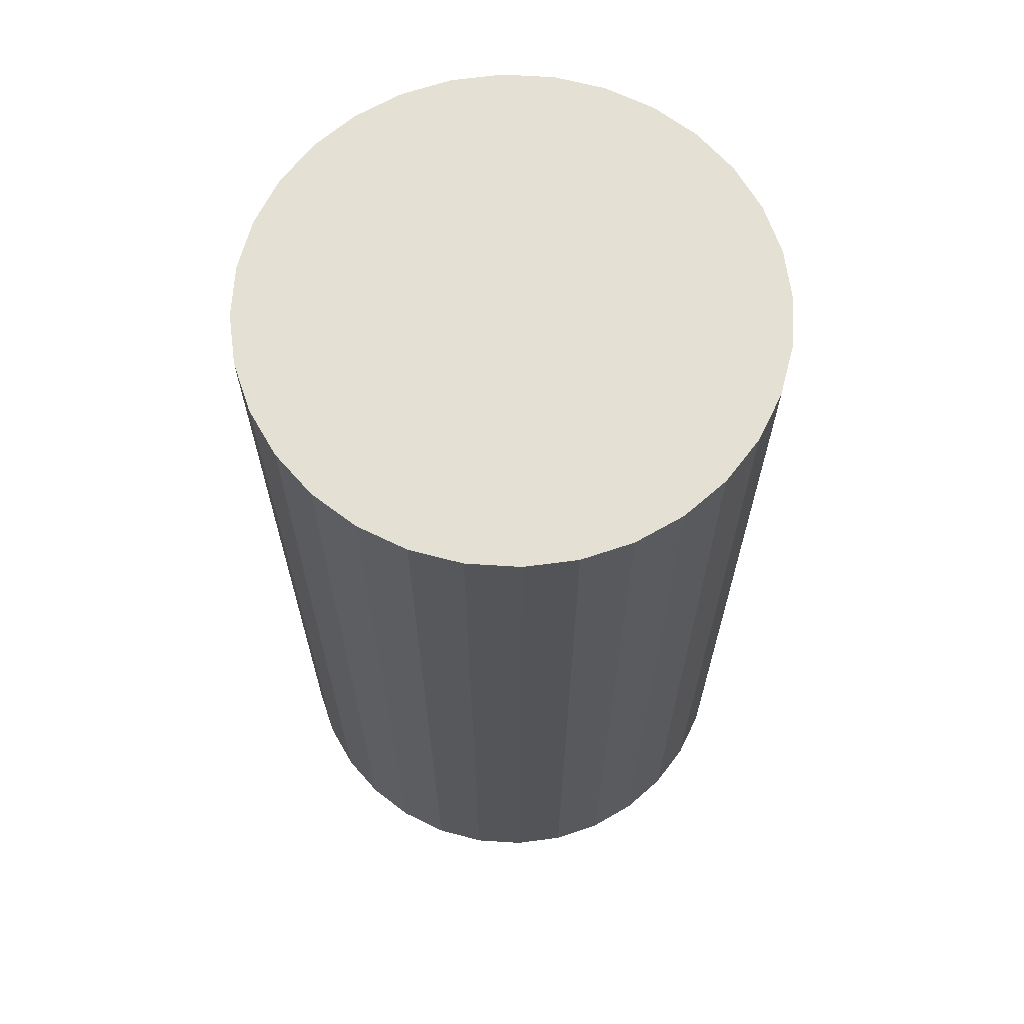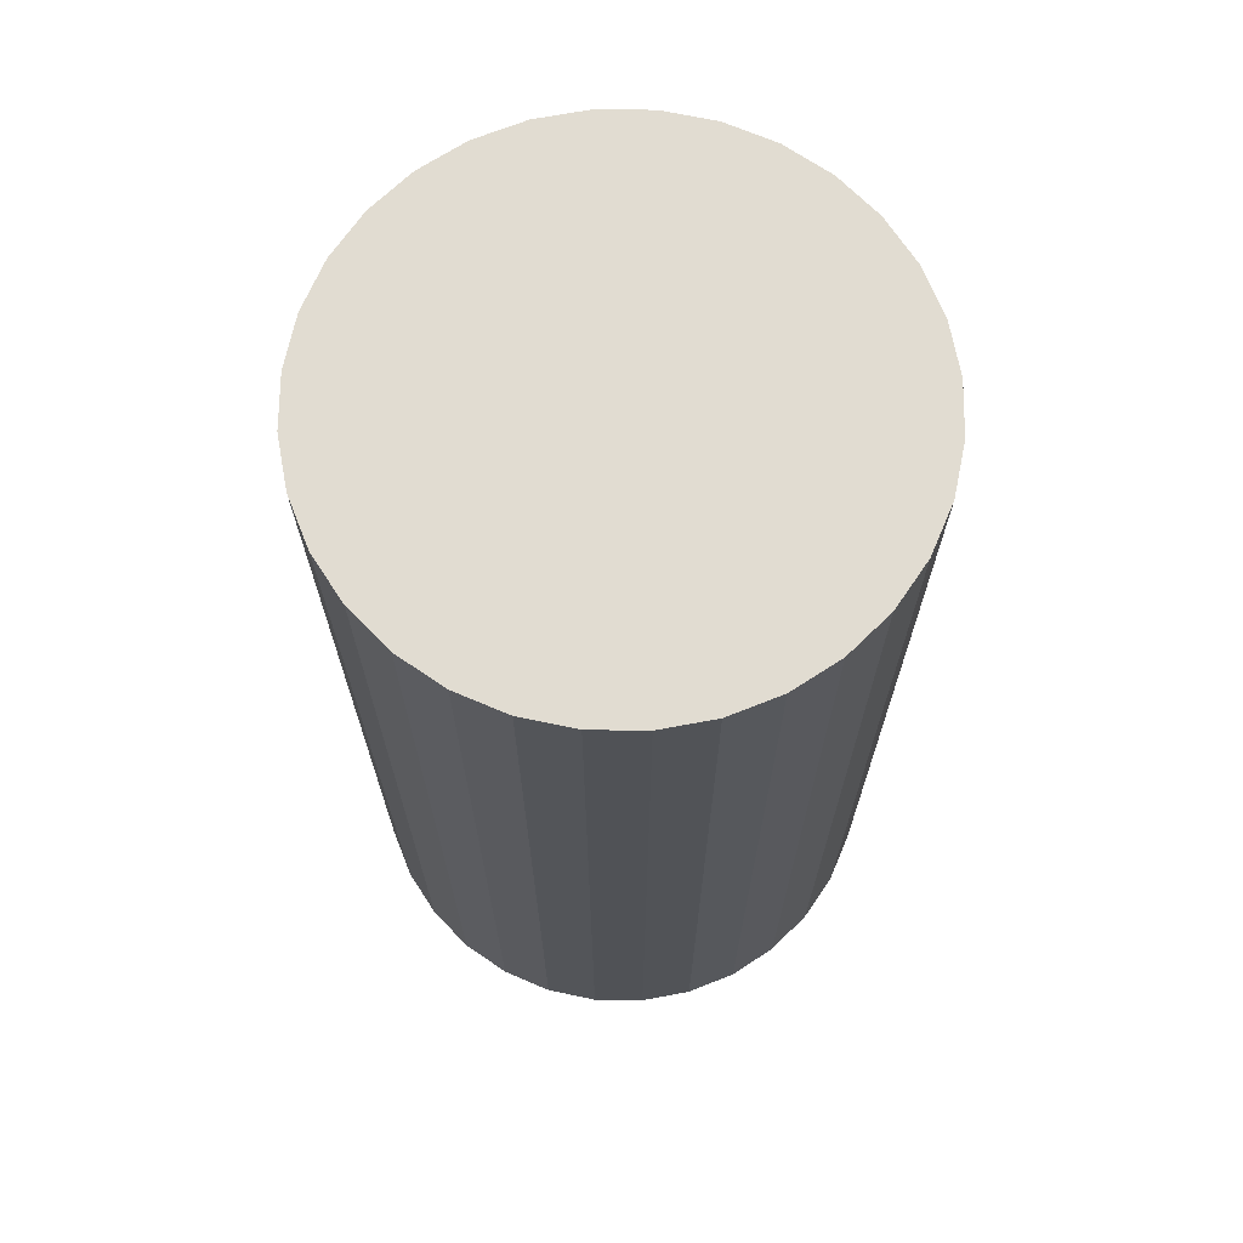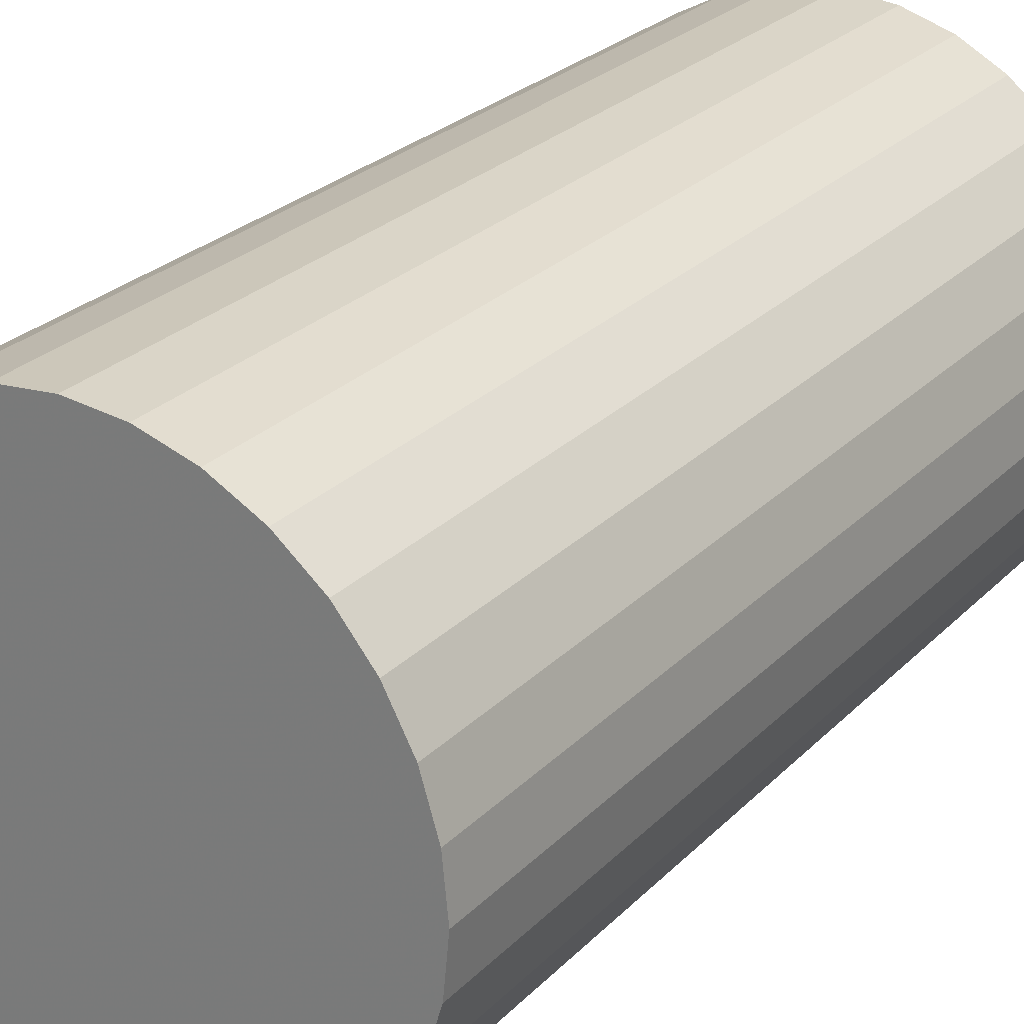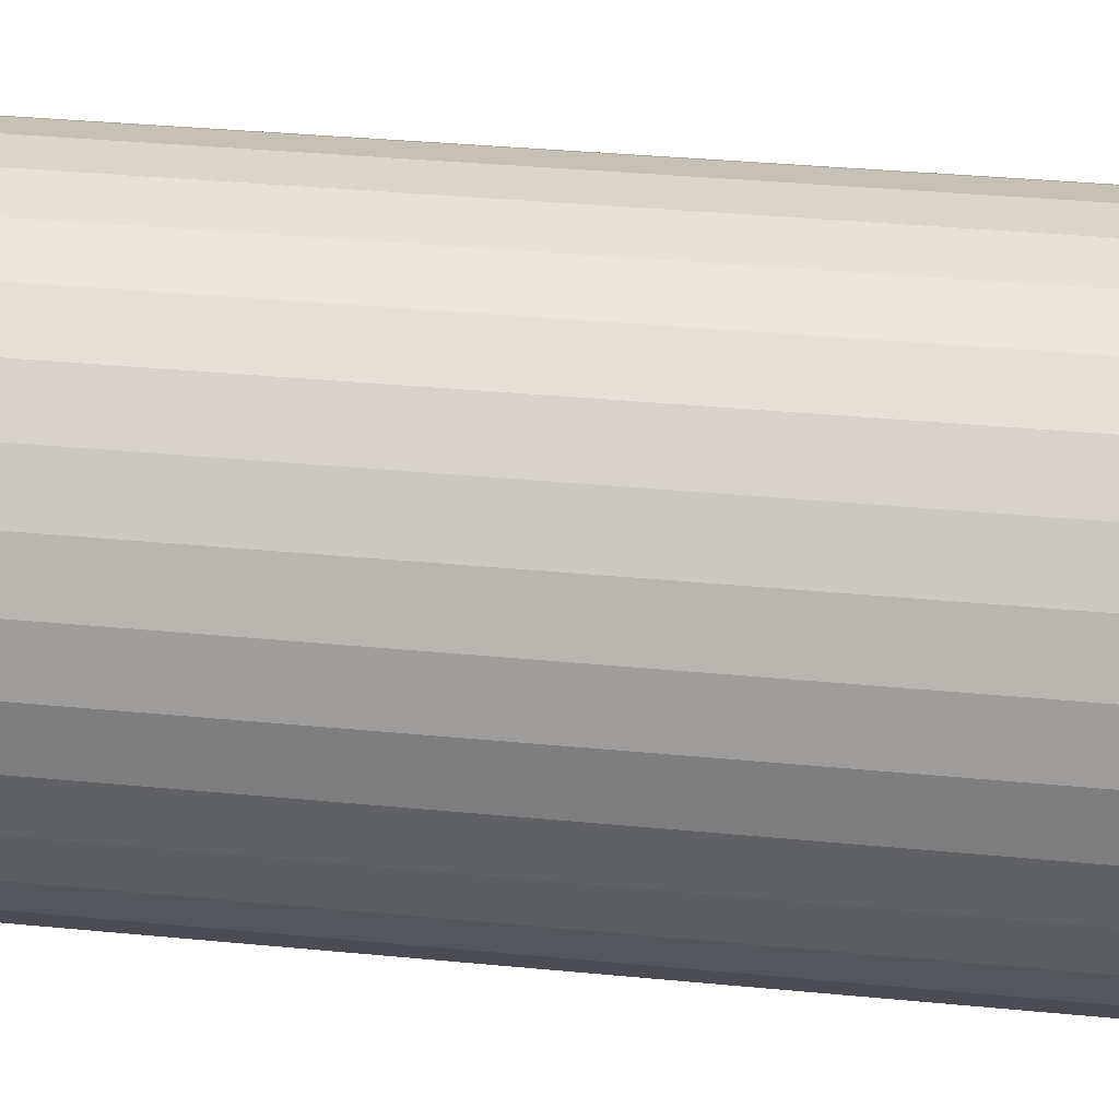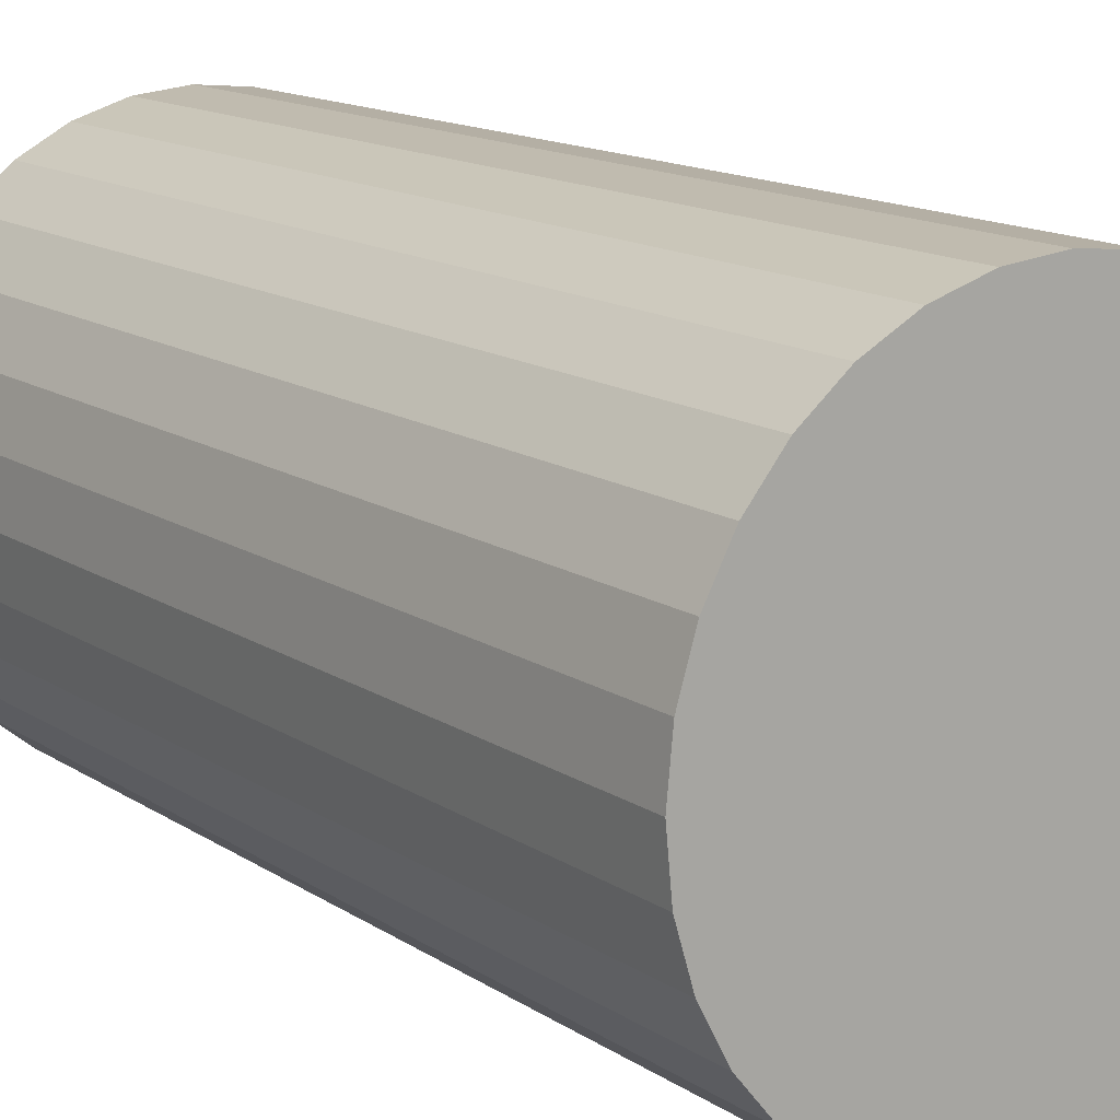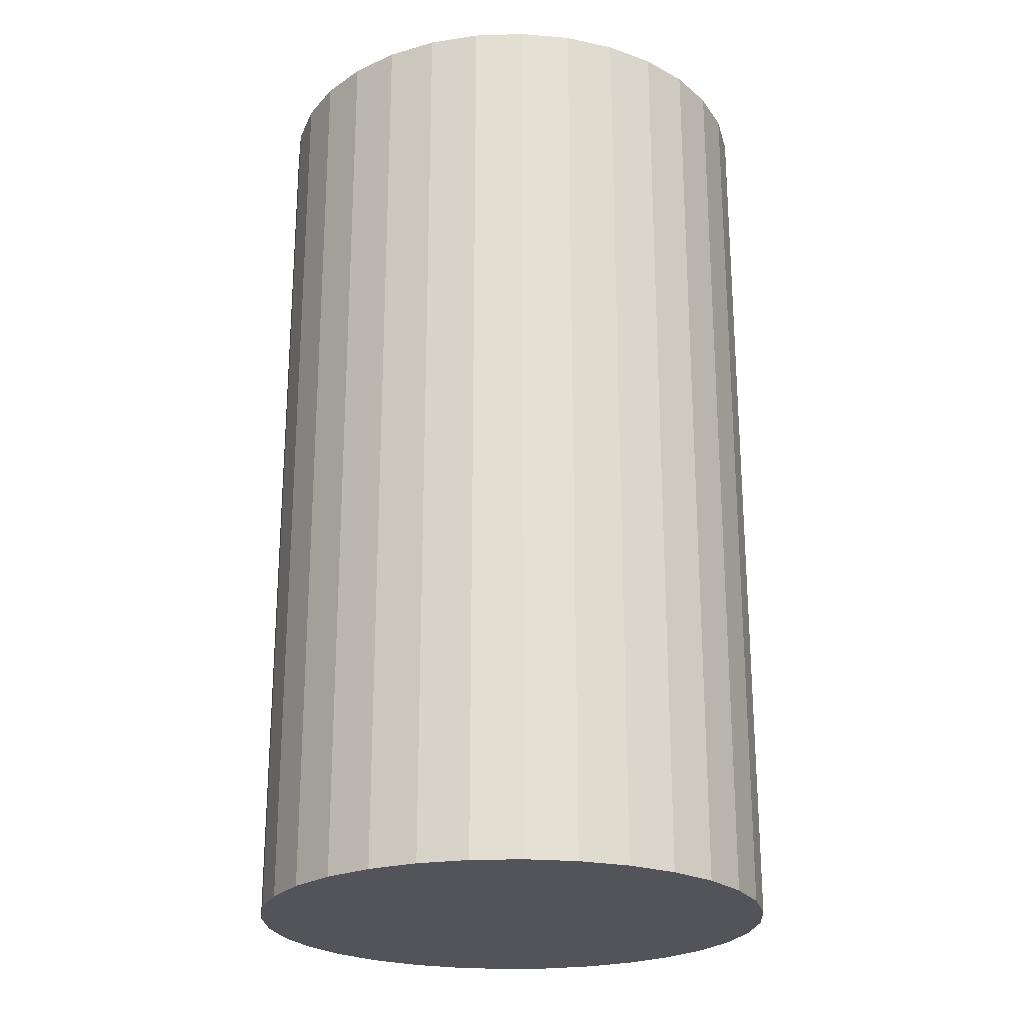
<metadata>
{"format":"obj","ext":"obj","renderer":"f3d","projection":"perspective","resolution":1024,"background":"white","views":[{"elev":65.9,"azim":121.8,"up":"+Z"},{"elev":69.3,"azim":163.8,"up":"+Z"},{"elev":25.7,"azim":-147.0,"up":"+Y"},{"elev":35.1,"azim":97.3,"up":"+Y"},{"elev":13.9,"azim":145.1,"up":"+Y"},{"elev":-23.7,"azim":65.0,"up":"+Z"}]}
</metadata>
<code>
v 0 0 -0.0479
v 0.02686 0 -0.0479
v 0.02686 0 0.0479
v 0 0 0.0479
v 0.02634 0.00524 -0.0479
v 0.02634 0.00524 0.0479
v 0.02481 0.01028 -0.0479
v 0.02481 0.01028 0.0479
v 0.02233 0.01492 -0.0479
v 0.02233 0.01492 0.0479
v 0.01899 0.01899 -0.0479
v 0.01899 0.01899 0.0479
v 0.01492 0.02233 -0.0479
v 0.01492 0.02233 0.0479
v 0.01028 0.02481 -0.0479
v 0.01028 0.02481 0.0479
v 0.00524 0.02634 -0.0479
v 0.00524 0.02634 0.0479
v 0 0.02686 -0.0479
v 0 0.02686 0.0479
v -0.00524 0.02634 -0.0479
v -0.00524 0.02634 0.0479
v -0.01028 0.02481 -0.0479
v -0.01028 0.02481 0.0479
v -0.01492 0.02233 -0.0479
v -0.01492 0.02233 0.0479
v -0.01899 0.01899 -0.0479
v -0.01899 0.01899 0.0479
v -0.02233 0.01492 -0.0479
v -0.02233 0.01492 0.0479
v -0.02481 0.01028 -0.0479
v -0.02481 0.01028 0.0479
v -0.02634 0.00524 -0.0479
v -0.02634 0.00524 0.0479
v -0.02686 0 -0.0479
v -0.02686 0 0.0479
v -0.02634 -0.00524 -0.0479
v -0.02634 -0.00524 0.0479
v -0.02481 -0.01028 -0.0479
v -0.02481 -0.01028 0.0479
v -0.02233 -0.01492 -0.0479
v -0.02233 -0.01492 0.0479
v -0.01899 -0.01899 -0.0479
v -0.01899 -0.01899 0.0479
v -0.01492 -0.02233 -0.0479
v -0.01492 -0.02233 0.0479
v -0.01028 -0.02481 -0.0479
v -0.01028 -0.02481 0.0479
v -0.00524 -0.02634 -0.0479
v -0.00524 -0.02634 0.0479
v -0 -0.02686 -0.0479
v -0 -0.02686 0.0479
v 0.00524 -0.02634 -0.0479
v 0.00524 -0.02634 0.0479
v 0.01028 -0.02481 -0.0479
v 0.01028 -0.02481 0.0479
v 0.01492 -0.02233 -0.0479
v 0.01492 -0.02233 0.0479
v 0.01899 -0.01899 -0.0479
v 0.01899 -0.01899 0.0479
v 0.02233 -0.01492 -0.0479
v 0.02233 -0.01492 0.0479
v 0.02481 -0.01028 -0.0479
v 0.02481 -0.01028 0.0479
v 0.02634 -0.00524 -0.0479
v 0.02634 -0.00524 0.0479
f 2 1 5
f 2 5 3
f 3 5 6
f 3 6 4
f 5 1 7
f 5 7 6
f 6 7 8
f 6 8 4
f 7 1 9
f 7 9 8
f 8 9 10
f 8 10 4
f 9 1 11
f 9 11 10
f 10 11 12
f 10 12 4
f 11 1 13
f 11 13 12
f 12 13 14
f 12 14 4
f 13 1 15
f 13 15 14
f 14 15 16
f 14 16 4
f 15 1 17
f 15 17 16
f 16 17 18
f 16 18 4
f 17 1 19
f 17 19 18
f 18 19 20
f 18 20 4
f 19 1 21
f 19 21 20
f 20 21 22
f 20 22 4
f 21 1 23
f 21 23 22
f 22 23 24
f 22 24 4
f 23 1 25
f 23 25 24
f 24 25 26
f 24 26 4
f 25 1 27
f 25 27 26
f 26 27 28
f 26 28 4
f 27 1 29
f 27 29 28
f 28 29 30
f 28 30 4
f 29 1 31
f 29 31 30
f 30 31 32
f 30 32 4
f 31 1 33
f 31 33 32
f 32 33 34
f 32 34 4
f 33 1 35
f 33 35 34
f 34 35 36
f 34 36 4
f 35 1 37
f 35 37 36
f 36 37 38
f 36 38 4
f 37 1 39
f 37 39 38
f 38 39 40
f 38 40 4
f 39 1 41
f 39 41 40
f 40 41 42
f 40 42 4
f 41 1 43
f 41 43 42
f 42 43 44
f 42 44 4
f 43 1 45
f 43 45 44
f 44 45 46
f 44 46 4
f 45 1 47
f 45 47 46
f 46 47 48
f 46 48 4
f 47 1 49
f 47 49 48
f 48 49 50
f 48 50 4
f 49 1 51
f 49 51 50
f 50 51 52
f 50 52 4
f 51 1 53
f 51 53 52
f 52 53 54
f 52 54 4
f 53 1 55
f 53 55 54
f 54 55 56
f 54 56 4
f 55 1 57
f 55 57 56
f 56 57 58
f 56 58 4
f 57 1 59
f 57 59 58
f 58 59 60
f 58 60 4
f 59 1 61
f 59 61 60
f 60 61 62
f 60 62 4
f 61 1 63
f 61 63 62
f 62 63 64
f 62 64 4
f 63 1 65
f 63 65 64
f 64 65 66
f 64 66 4
f 65 1 2
f 65 2 66
f 66 2 3
f 66 3 4

</code>
